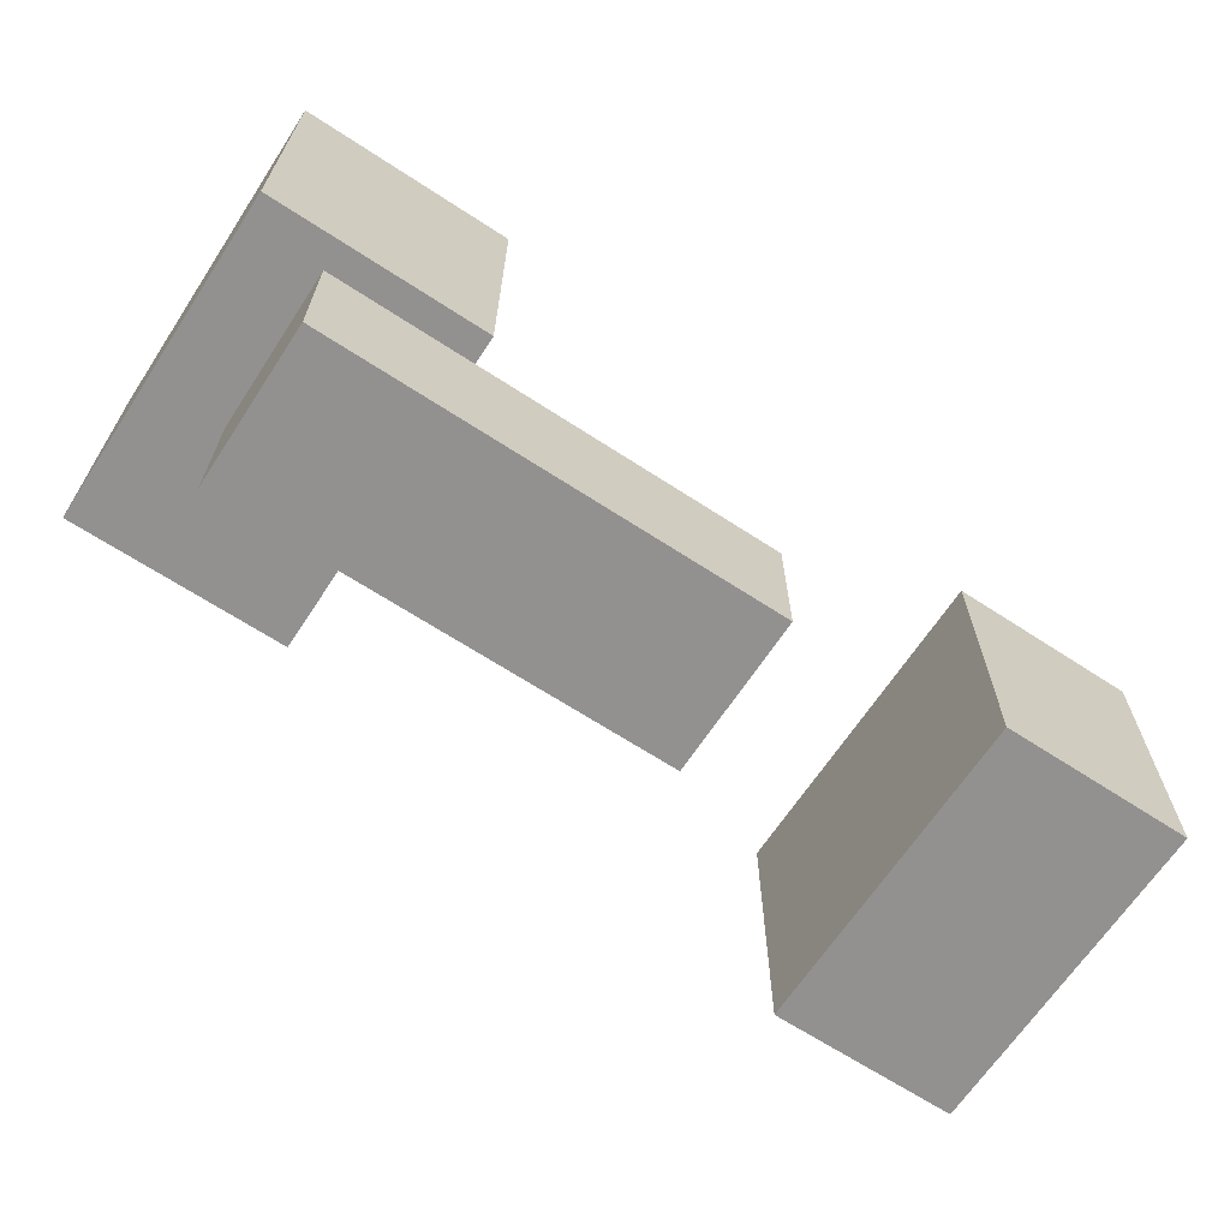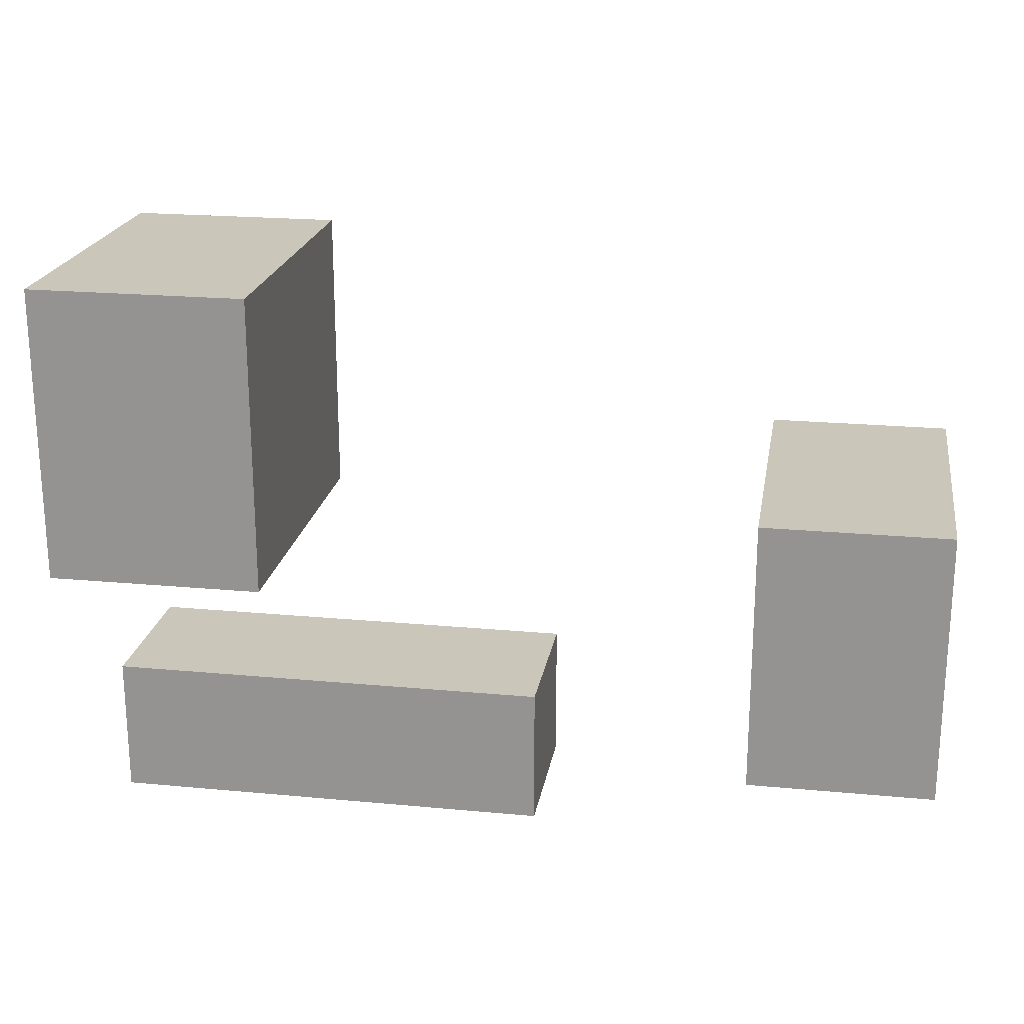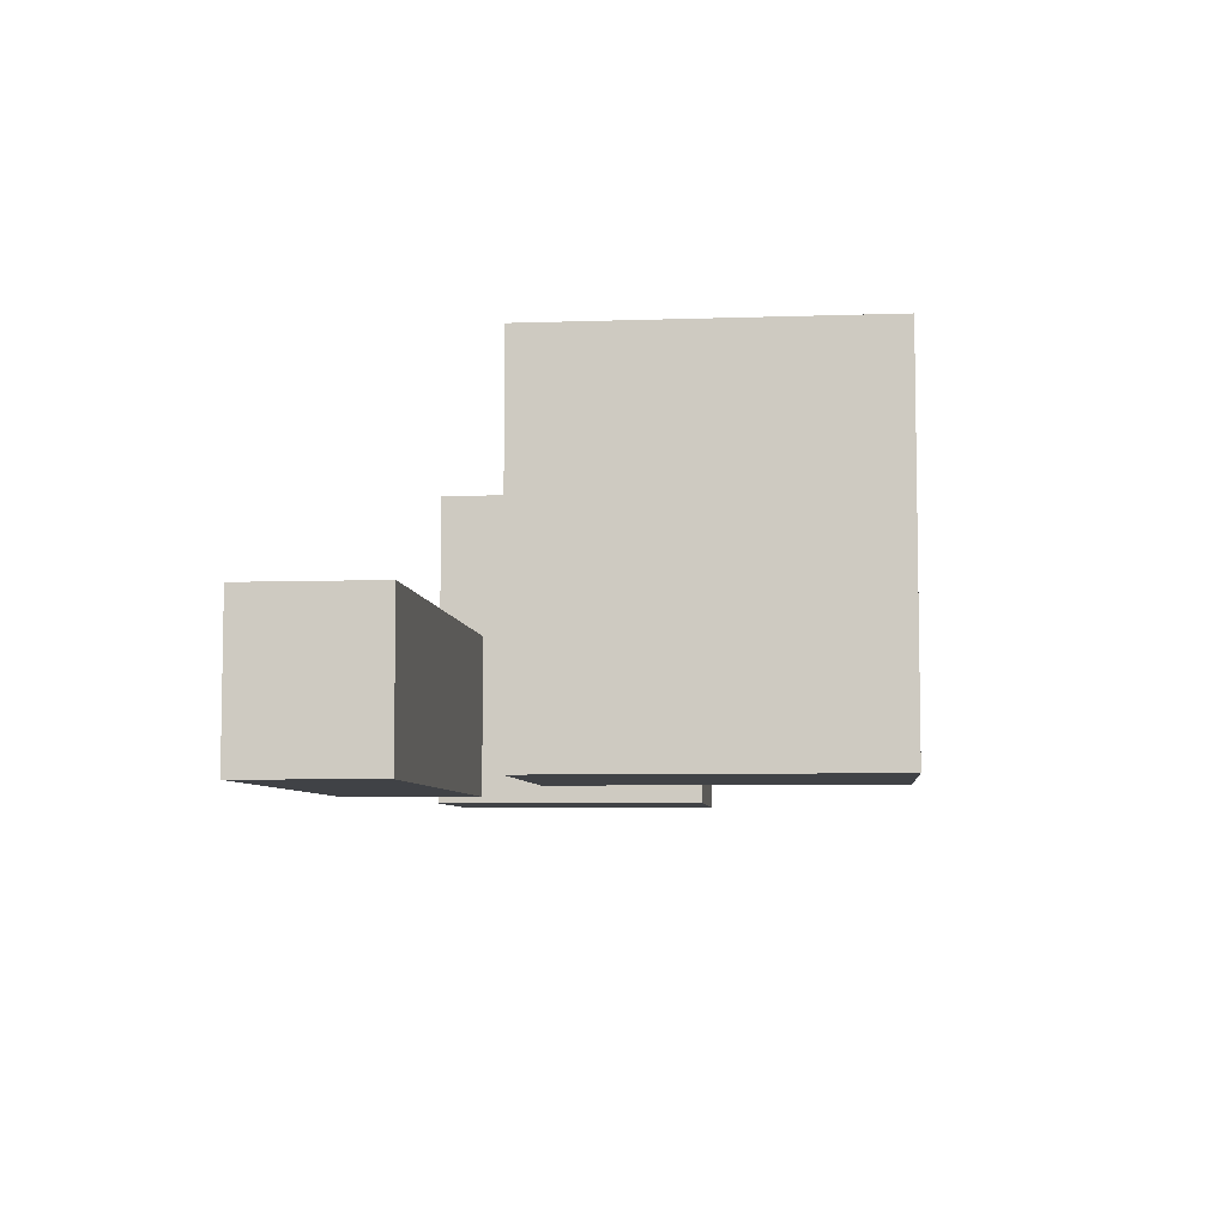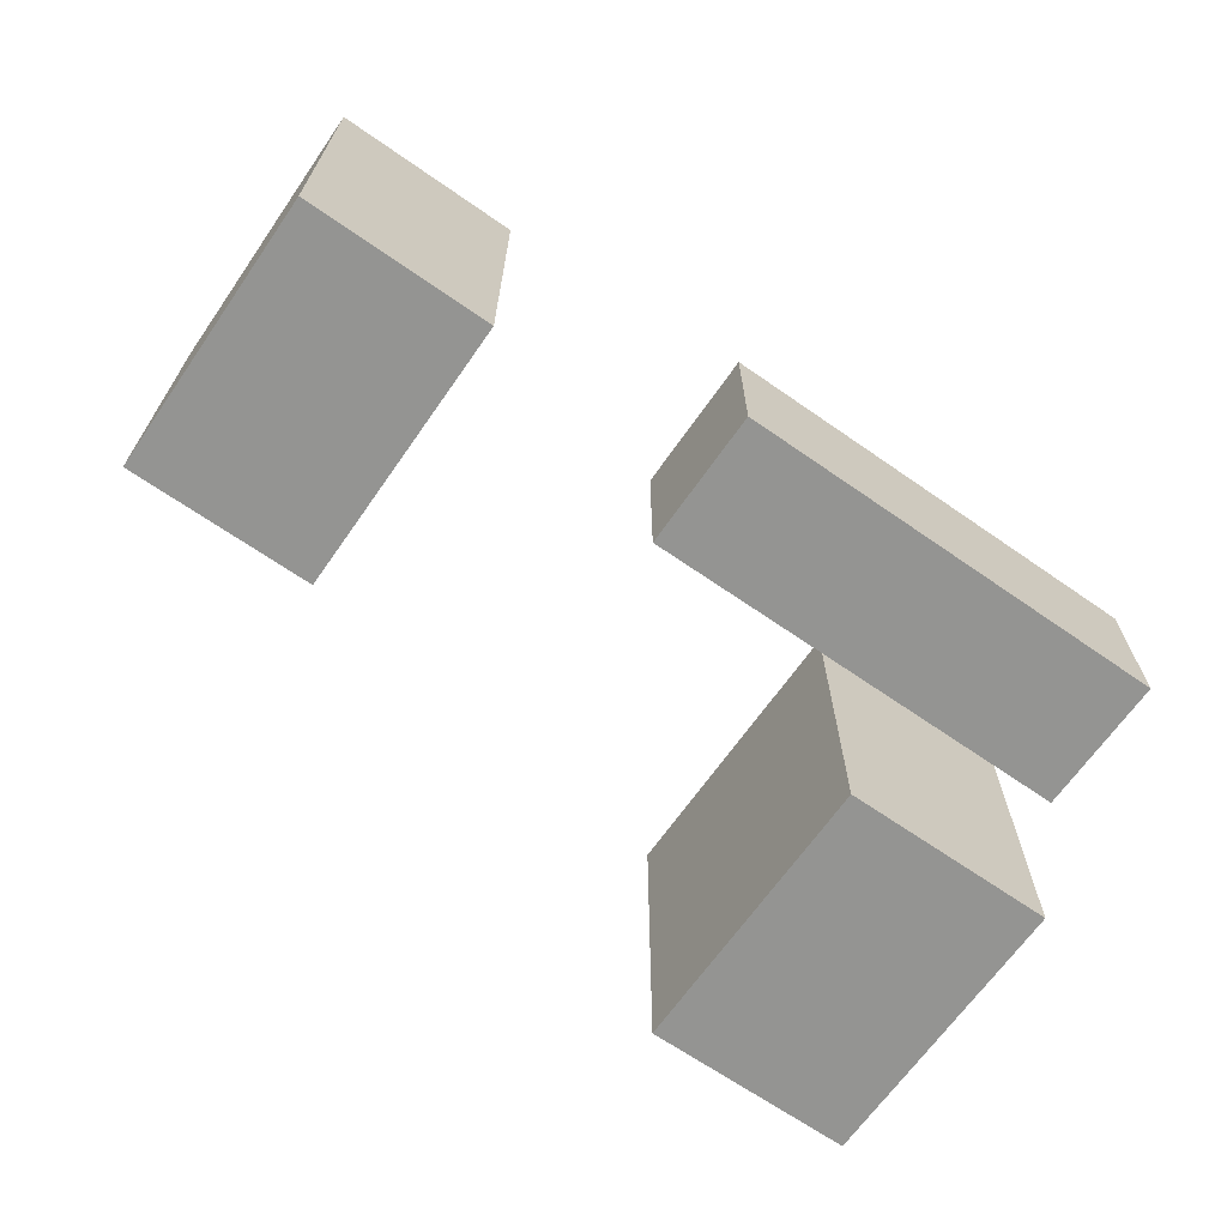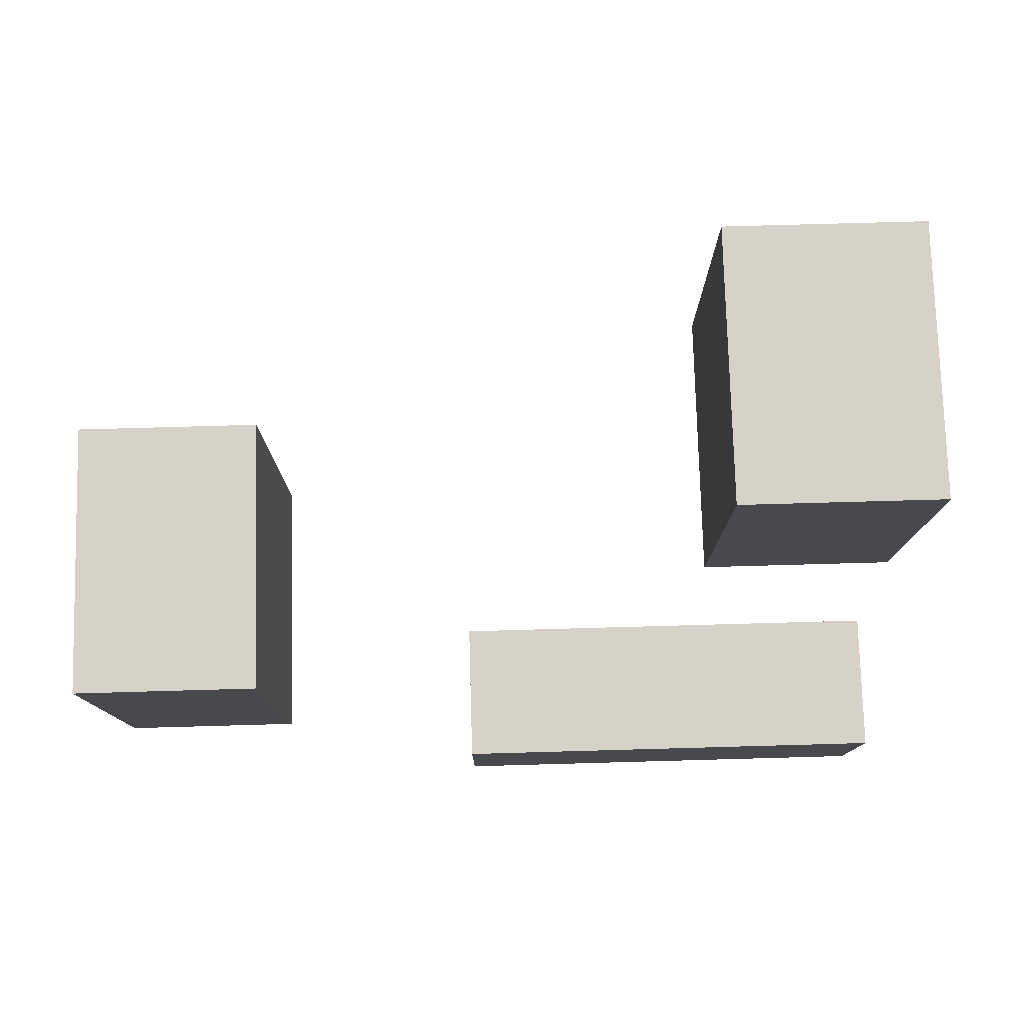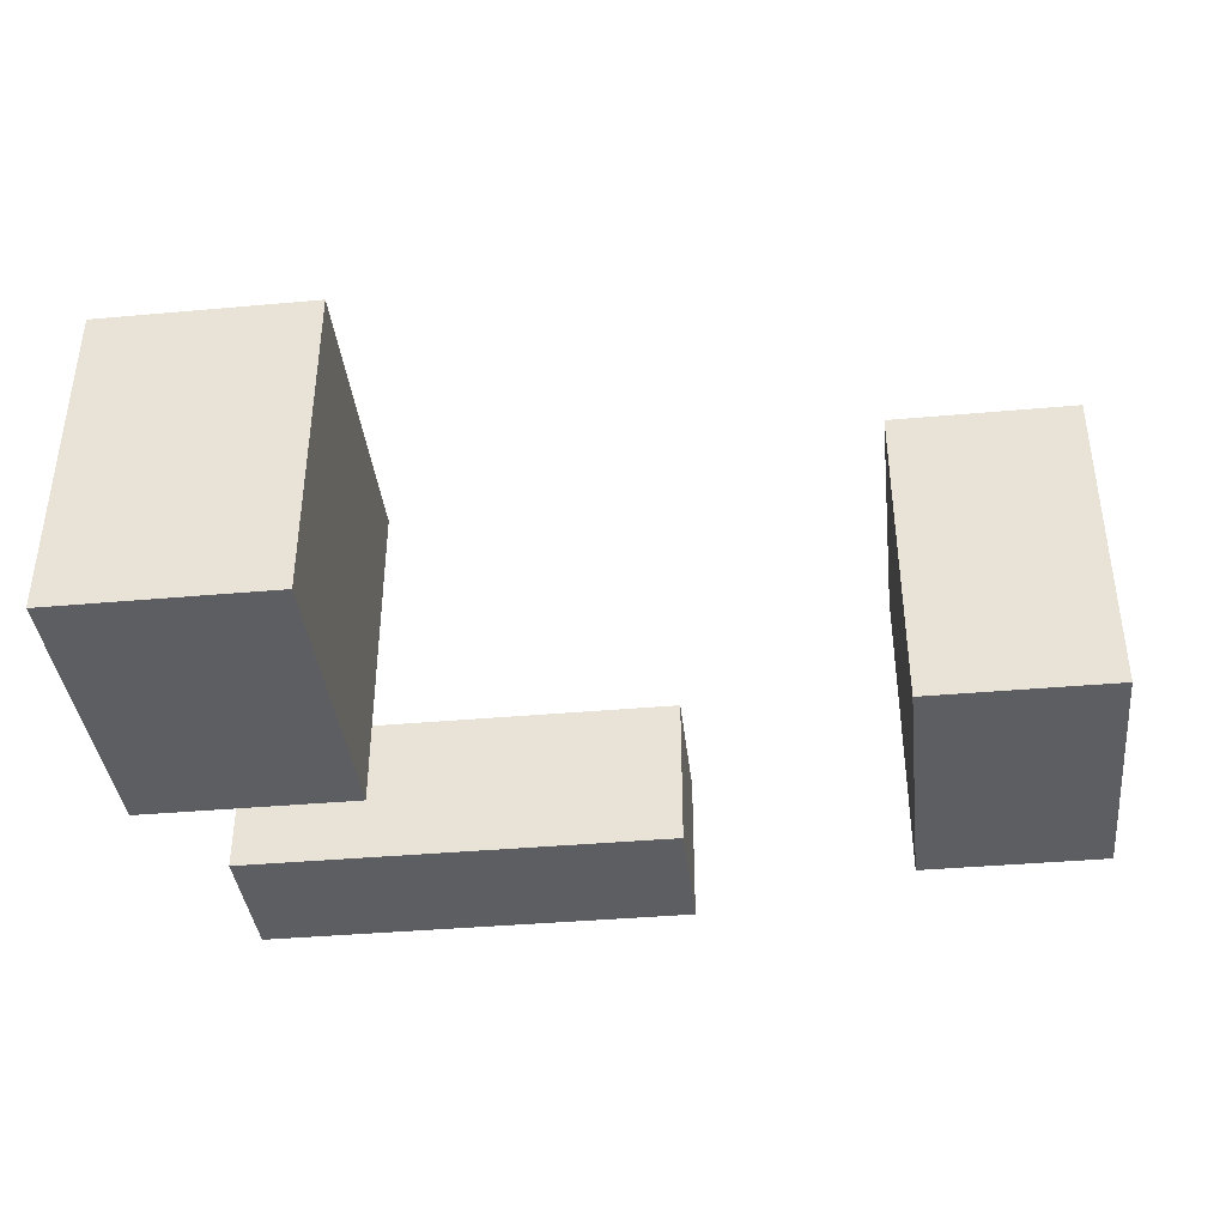
<metadata>
{"format":"obj","ext":"obj","renderer":"f3d","projection":"perspective","resolution":1024,"background":"white","views":[{"elev":-66.1,"azim":146.7,"up":"+Y"},{"elev":21.2,"azim":-170.5,"up":"+Y"},{"elev":-6.4,"azim":95.7,"up":"+Z"},{"elev":-66.9,"azim":-34.9,"up":"+Z"},{"elev":77.4,"azim":-1.6,"up":"+Z"},{"elev":-38.9,"azim":-173.6,"up":"+Z"}]}
</metadata>
<code>
v 43.59 -19.69 0
v 43.59 -19.69 36.25
v 67.31 -19.69 0
v 67.31 -19.69 36.25
v 67.31 -19.69 0
v 67.31 -19.69 36.25
v 67.31 12.98 0
v 67.31 12.98 36.25
v 67.31 12.98 0
v 67.31 12.98 36.25
v 43.59 12.98 0
v 43.59 12.98 36.25
v 43.59 12.98 0
v 43.59 12.98 36.25
v 43.59 -19.69 0
v 43.59 -19.69 36.25
v 43.59 -19.69 0
v 67.31 -19.69 0
v 67.31 12.98 0
v 43.59 12.98 0
v 43.59 -19.69 36.25
v 67.31 -19.69 36.25
v 67.31 12.98 36.25
v 43.59 12.98 36.25
f 1 3 4 2
f 5 7 8 6
f 9 11 12 10
f 13 15 16 14
f 18 17 20
f 20 19 18
f 22 24 21
f 24 22 23
v 13.33 -44.45 0
v 13.33 -44.45 16.53
v 59.75 -44.45 0
v 59.75 -44.45 16.53
v 59.75 -44.45 0
v 59.75 -44.45 16.53
v 59.75 -29.83 0
v 59.75 -29.83 16.53
v 59.75 -29.83 0
v 59.75 -29.83 16.53
v 13.33 -29.83 0
v 13.33 -29.83 16.53
v 13.33 -29.83 0
v 13.33 -29.83 16.53
v 13.33 -44.45 0
v 13.33 -44.45 16.53
v 13.33 -44.45 0
v 59.75 -44.45 0
v 59.75 -29.83 0
v 13.33 -29.83 0
v 13.33 -44.45 16.53
v 59.75 -44.45 16.53
v 59.75 -29.83 16.53
v 13.33 -29.83 16.53
f 25 27 28 26
f 29 31 32 30
f 33 35 36 34
f 37 39 40 38
f 42 41 44
f 44 43 42
f 46 48 45
f 48 46 47
v -29.65 -38.43 0
v -29.65 -38.43 35.09
v -9.711 -38.43 0
v -9.711 -38.43 35.09
v -9.711 -38.43 0
v -9.711 -38.43 35.09
v -9.711 -8.687 0
v -9.711 -8.687 35.09
v -9.711 -8.687 0
v -9.711 -8.687 35.09
v -29.65 -8.687 0
v -29.65 -8.687 35.09
v -29.65 -8.687 0
v -29.65 -8.687 35.09
v -29.65 -38.43 0
v -29.65 -38.43 35.09
v -29.65 -38.43 0
v -9.711 -38.43 0
v -9.711 -8.687 0
v -29.65 -8.687 0
v -29.65 -38.43 35.09
v -9.711 -38.43 35.09
v -9.711 -8.687 35.09
v -29.65 -8.687 35.09
f 49 51 52 50
f 53 55 56 54
f 57 59 60 58
f 61 63 64 62
f 66 65 68
f 68 67 66
f 70 72 69
f 72 70 71

</code>
